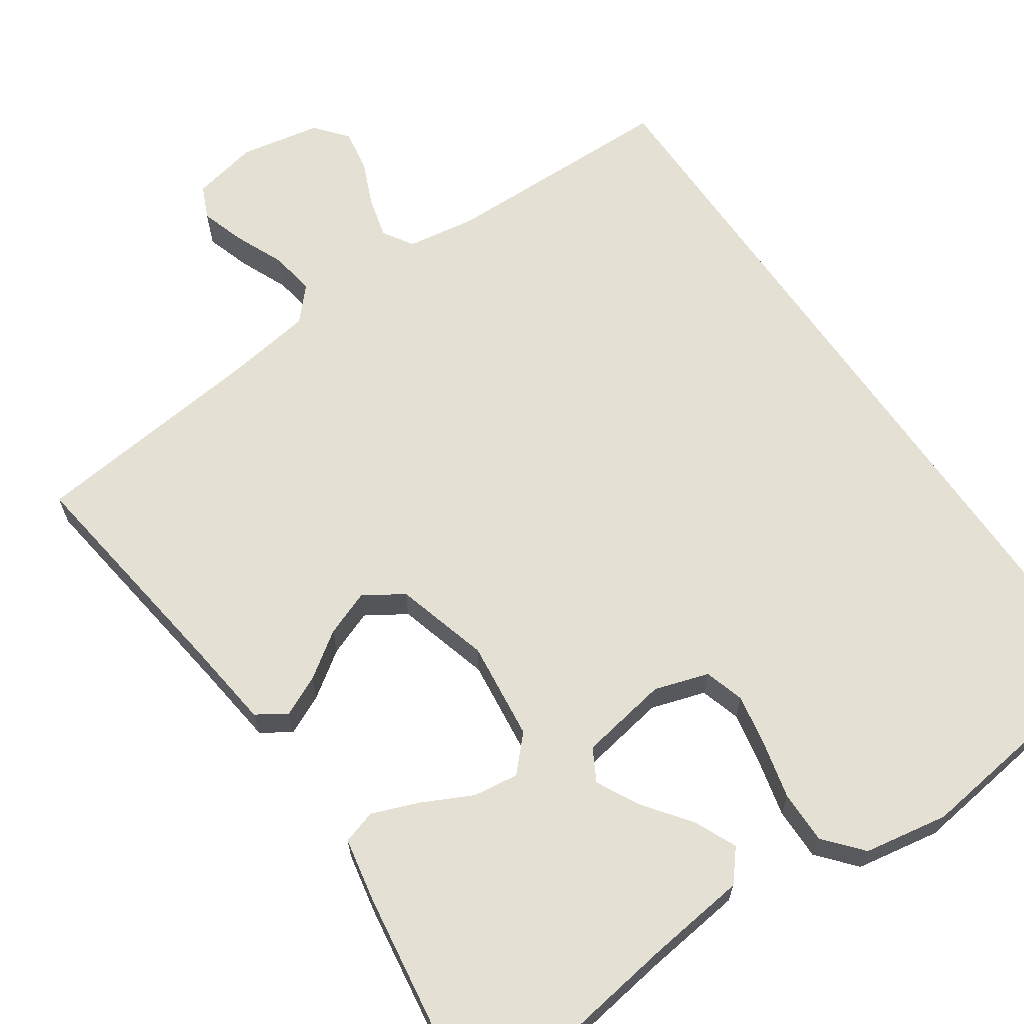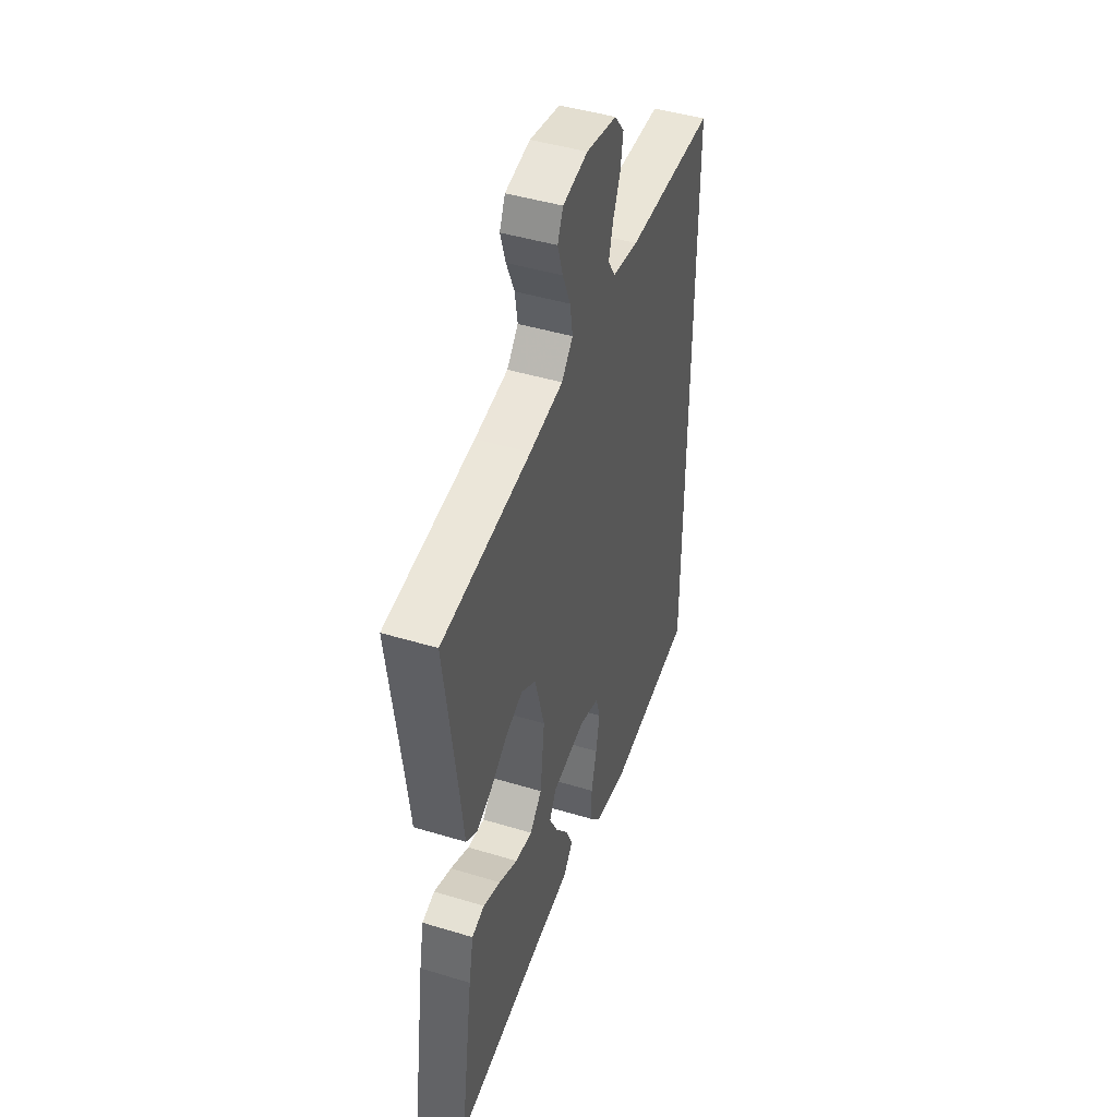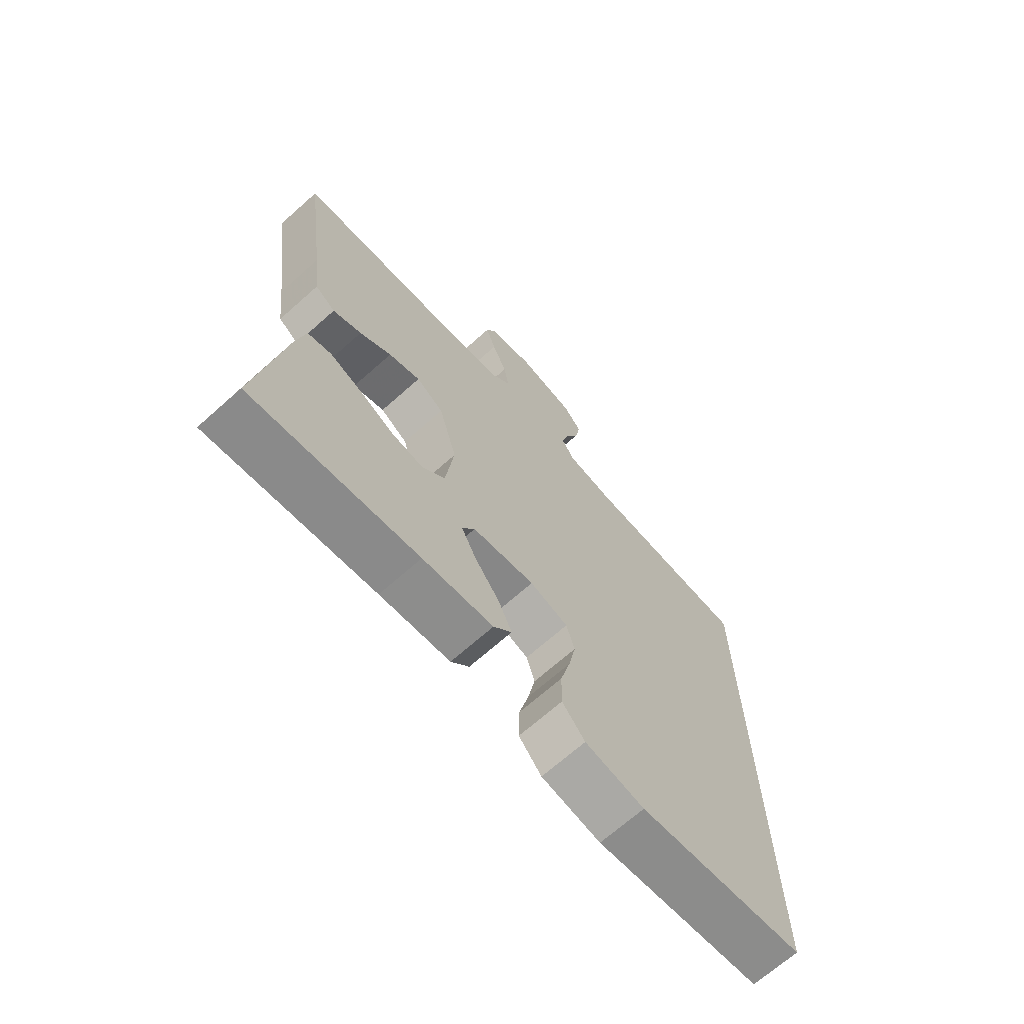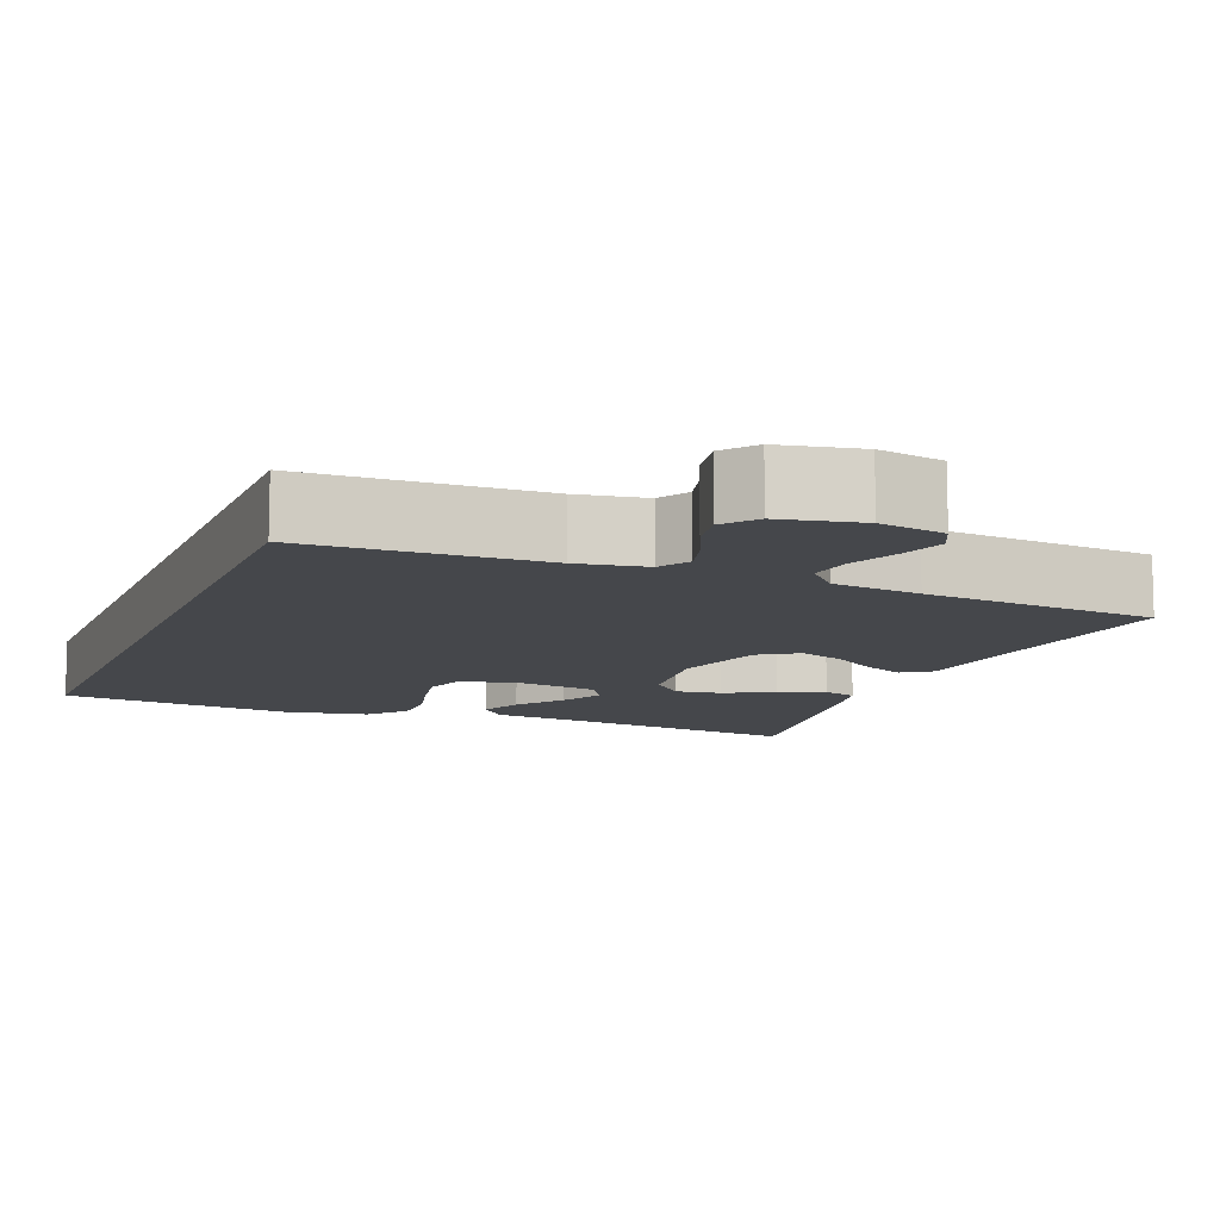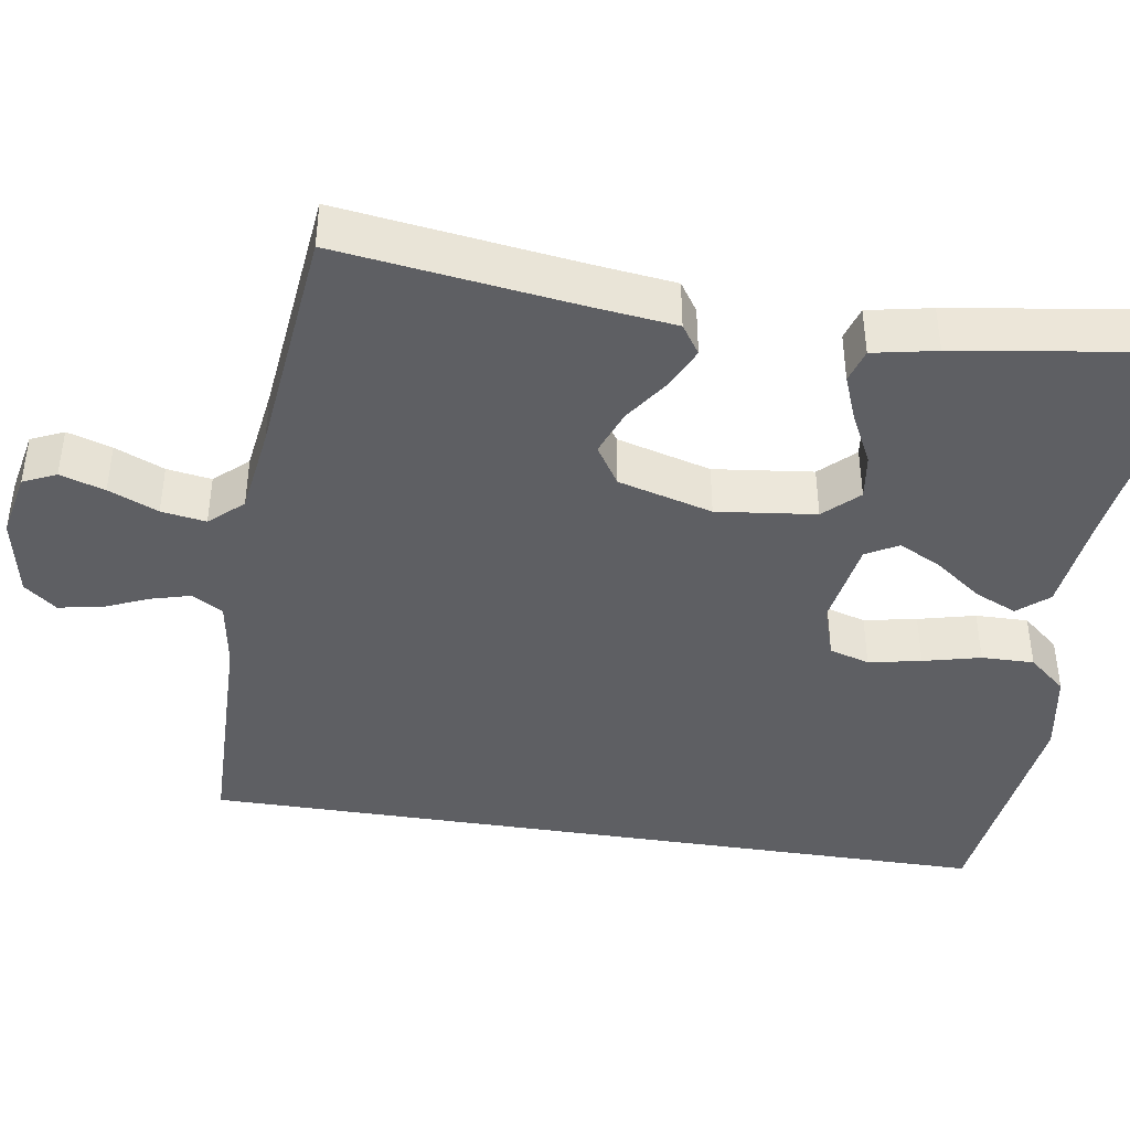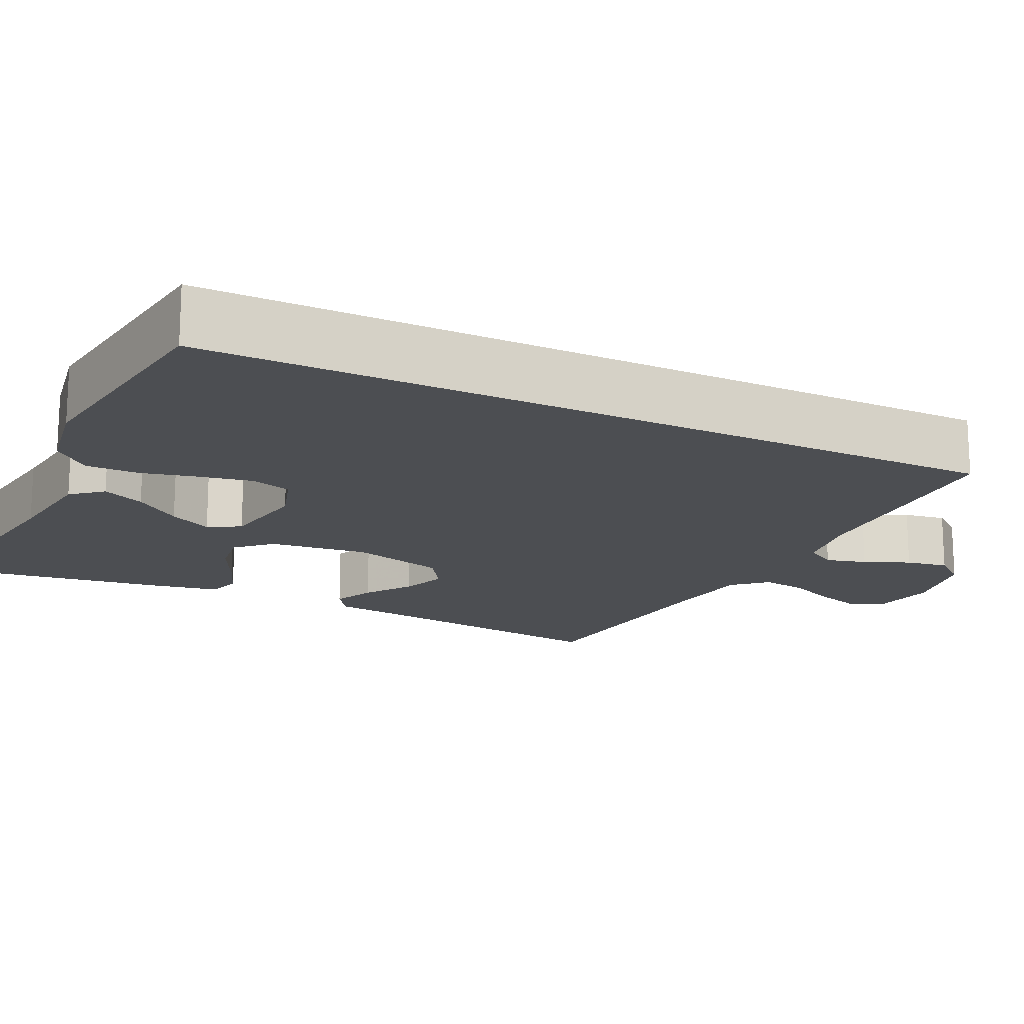
<metadata>
{"format":"obj","ext":"obj","renderer":"f3d","projection":"perspective","resolution":1024,"background":"white","views":[{"elev":65.3,"azim":145.4,"up":"+Y"},{"elev":45.3,"azim":109.3,"up":"+Z"},{"elev":-69.2,"azim":131.6,"up":"+Z"},{"elev":-10.5,"azim":-21.3,"up":"+Y"},{"elev":-41.9,"azim":81.1,"up":"+Y"},{"elev":-16.8,"azim":-115.9,"up":"+Y"}]}
</metadata>
<code>
v -0.5 0.07 0.542
v -0.2 0.07 0.548
v -0.112 0.07 0.562
v -0.088 0.07 0.601
v -0.102 0.07 0.653
v -0.127 0.07 0.711
v -0.136 0.07 0.765
v -0.103 0.07 0.806
v 0 0.07 0.826
v 0.084 0.07 0.809
v 0.103 0.07 0.767
v 0.085 0.07 0.71
v 0.058 0.07 0.647
v 0.049 0.07 0.59
v 0.087 0.07 0.548
v 0.2 0.07 0.532
v 0.5 0.07 0.5
v 0.46 0.07 0.2
v 0.447 0.07 0.091
v 0.41 0.07 0.066
v 0.358 0.07 0.09
v 0.3 0.07 0.13
v 0.242 0.07 0.152
v 0.192 0.07 0.12
v 0.159 0.07 0
v 0.174 0.07 -0.126
v 0.215 0.07 -0.169
v 0.273 0.07 -0.161
v 0.337 0.07 -0.129
v 0.396 0.07 -0.106
v 0.439 0.07 -0.119
v 0.455 0.07 -0.2
v 0.5 0.07 -0.5
v 0.2 0.07 -0.457
v 0.073 0.07 -0.442
v 0.04 0.07 -0.403
v 0.064 0.07 -0.349
v 0.108 0.07 -0.29
v 0.136 0.07 -0.235
v 0.113 0.07 -0.194
v 0 0.07 -0.175
v -0.069 0.07 -0.197
v -0.084 0.07 -0.248
v -0.071 0.07 -0.315
v -0.053 0.07 -0.388
v -0.052 0.07 -0.455
v -0.093 0.07 -0.503
v -0.2 0.07 -0.522
v -0.5 0.07 -0.484
v -0.5 0 0.542
v -0.2 0 0.548
v -0.112 0 0.562
v -0.088 0 0.601
v -0.102 0 0.653
v -0.127 0 0.711
v -0.136 0 0.765
v -0.103 0 0.806
v 0 0 0.826
v 0.084 0 0.809
v 0.103 0 0.767
v 0.085 0 0.71
v 0.058 0 0.647
v 0.049 0 0.59
v 0.087 0 0.548
v 0.2 0 0.532
v 0.5 0 0.5
v 0.46 0 0.2
v 0.447 0 0.091
v 0.41 0 0.066
v 0.358 0 0.09
v 0.3 0 0.13
v 0.242 0 0.152
v 0.192 0 0.12
v 0.159 0 0
v 0.174 0 -0.126
v 0.215 0 -0.169
v 0.273 0 -0.161
v 0.337 0 -0.129
v 0.396 0 -0.106
v 0.439 0 -0.119
v 0.455 0 -0.2
v 0.5 0 -0.5
v 0.2 0 -0.457
v 0.073 0 -0.442
v 0.04 0 -0.403
v 0.064 0 -0.349
v 0.108 0 -0.29
v 0.136 0 -0.235
v 0.113 0 -0.194
v 0 0 -0.175
v -0.069 0 -0.197
v -0.084 0 -0.248
v -0.071 0 -0.315
v -0.053 0 -0.388
v -0.052 0 -0.455
v -0.093 0 -0.503
v -0.2 0 -0.522
v -0.5 0 -0.484
f 48 49 1
f 47 48 1
f 46 47 1
f 45 46 1
f 44 45 1
f 43 44 1
f 42 43 1 2
f 41 42 2 3
f 40 41 3 4
f 39 40 4
f 36 37 38
f 35 36 38
f 34 35 38
f 34 38 39
f 33 34 39
f 32 33 39
f 31 32 39
f 30 31 39
f 29 30 39
f 28 29 39
f 27 28 39
f 26 27 39
f 25 26 39 4
f 20 21 22
f 19 20 22
f 18 19 22
f 18 22 23
f 17 18 23
f 16 17 23
f 15 16 23 24
f 11 12 13
f 10 11 13
f 9 10 13
f 8 9 13
f 7 8 13
f 6 7 13
f 5 6 13
f 5 13 14
f 15 24 25
f 14 15 25
f 5 14 25
f 4 5 25
f 50 98 97
f 50 97 96
f 50 96 95
f 50 95 94
f 50 94 93
f 50 93 92
f 51 50 92 91
f 52 51 91 90
f 53 52 90 89
f 53 89 88
f 87 86 85
f 87 85 84
f 87 84 83
f 88 87 83
f 88 83 82
f 88 82 81
f 88 81 80
f 88 80 79
f 88 79 78
f 88 78 77
f 88 77 76
f 88 76 75
f 53 88 75 74
f 71 70 69
f 71 69 68
f 71 68 67
f 72 71 67
f 72 67 66
f 72 66 65
f 73 72 65 64
f 62 61 60
f 62 60 59
f 62 59 58
f 62 58 57
f 62 57 56
f 62 56 55
f 62 55 54
f 63 62 54
f 74 73 64
f 74 64 63
f 74 63 54
f 74 54 53
f 1 50 51 2
f 2 51 52 3
f 3 52 53 4
f 4 53 54 5
f 5 54 55 6
f 6 55 56 7
f 7 56 57 8
f 8 57 58 9
f 9 58 59 10
f 10 59 60 11
f 11 60 61 12
f 12 61 62 13
f 13 62 63 14
f 14 63 64 15
f 15 64 65 16
f 16 65 66 17
f 17 66 67 18
f 18 67 68 19
f 19 68 69 20
f 20 69 70 21
f 21 70 71 22
f 22 71 72 23
f 23 72 73 24
f 24 73 74 25
f 25 74 75 26
f 26 75 76 27
f 27 76 77 28
f 28 77 78 29
f 29 78 79 30
f 30 79 80 31
f 31 80 81 32
f 32 81 82 33
f 33 82 83 34
f 34 83 84 35
f 35 84 85 36
f 36 85 86 37
f 37 86 87 38
f 38 87 88 39
f 39 88 89 40
f 40 89 90 41
f 41 90 91 42
f 42 91 92 43
f 43 92 93 44
f 44 93 94 45
f 45 94 95 46
f 46 95 96 47
f 47 96 97 48
f 48 97 98 49
f 49 98 50 1

</code>
